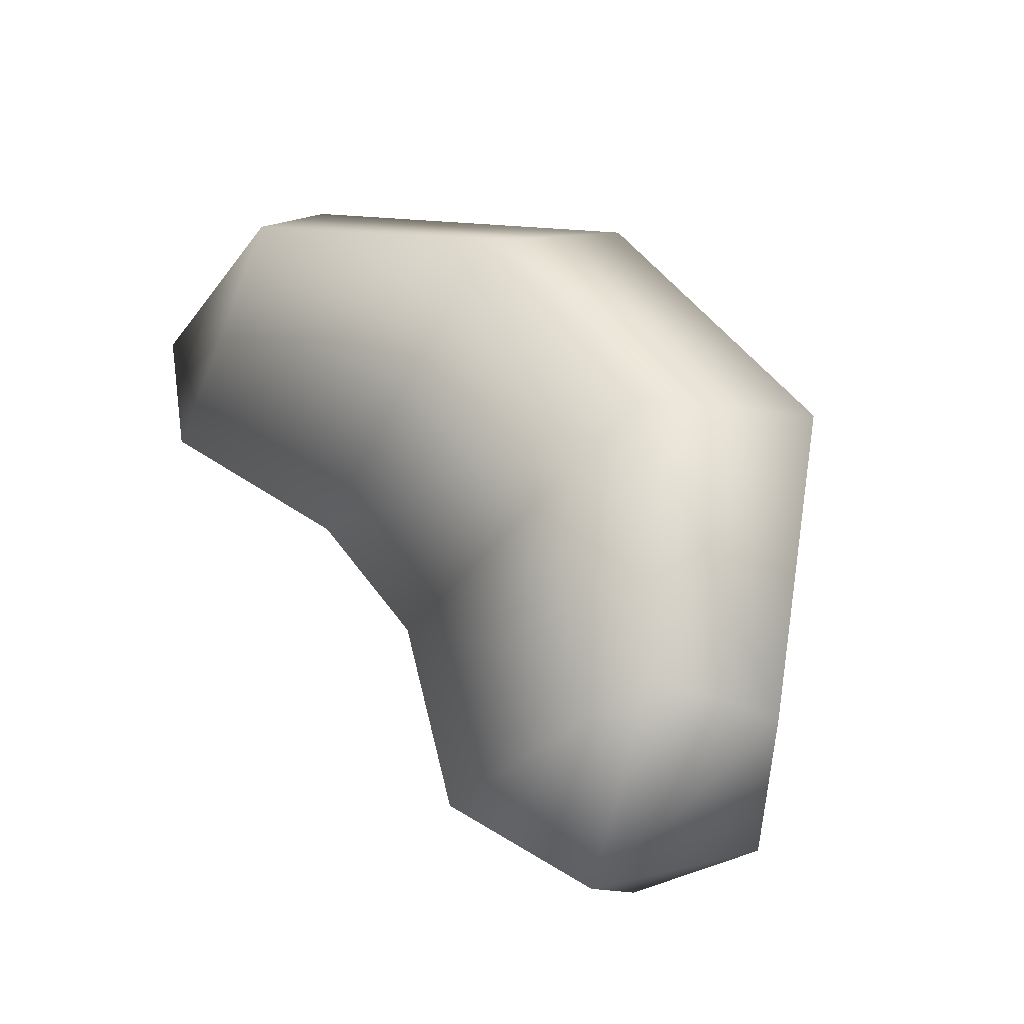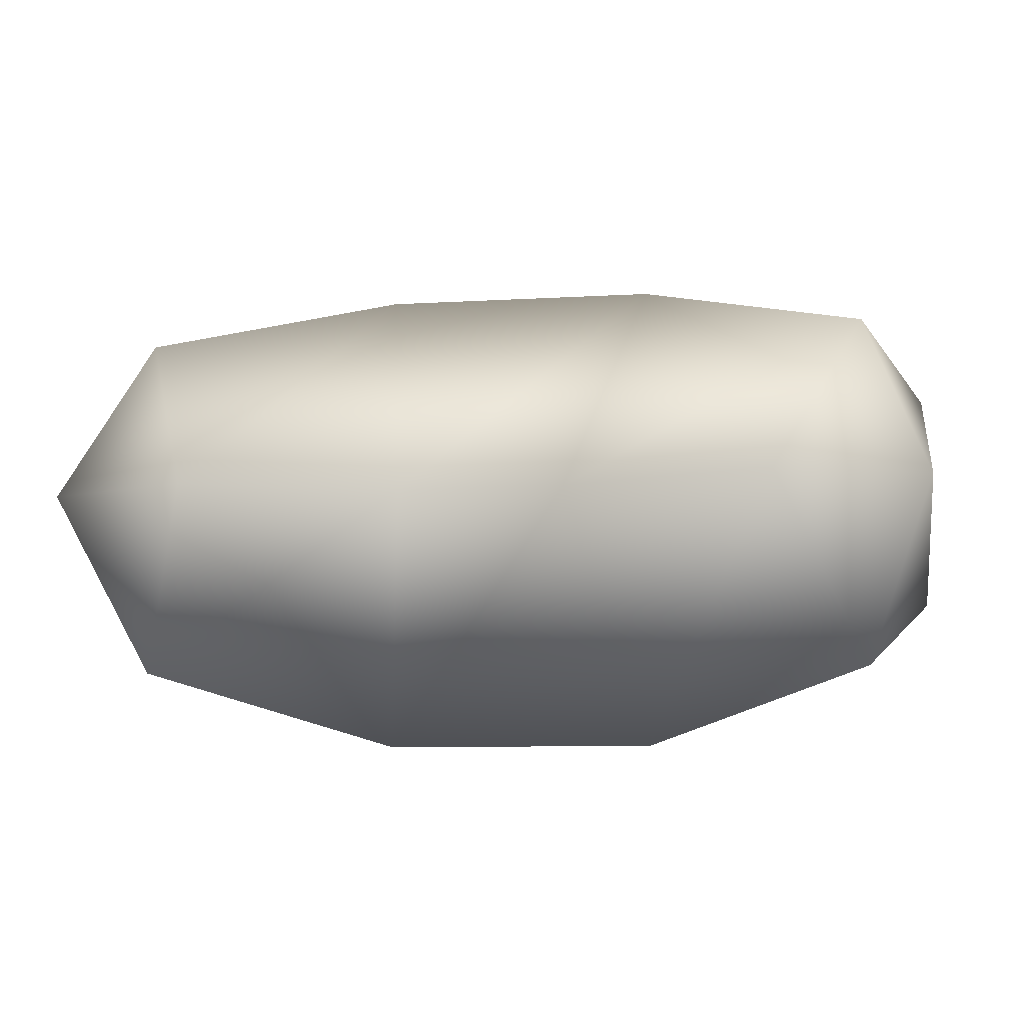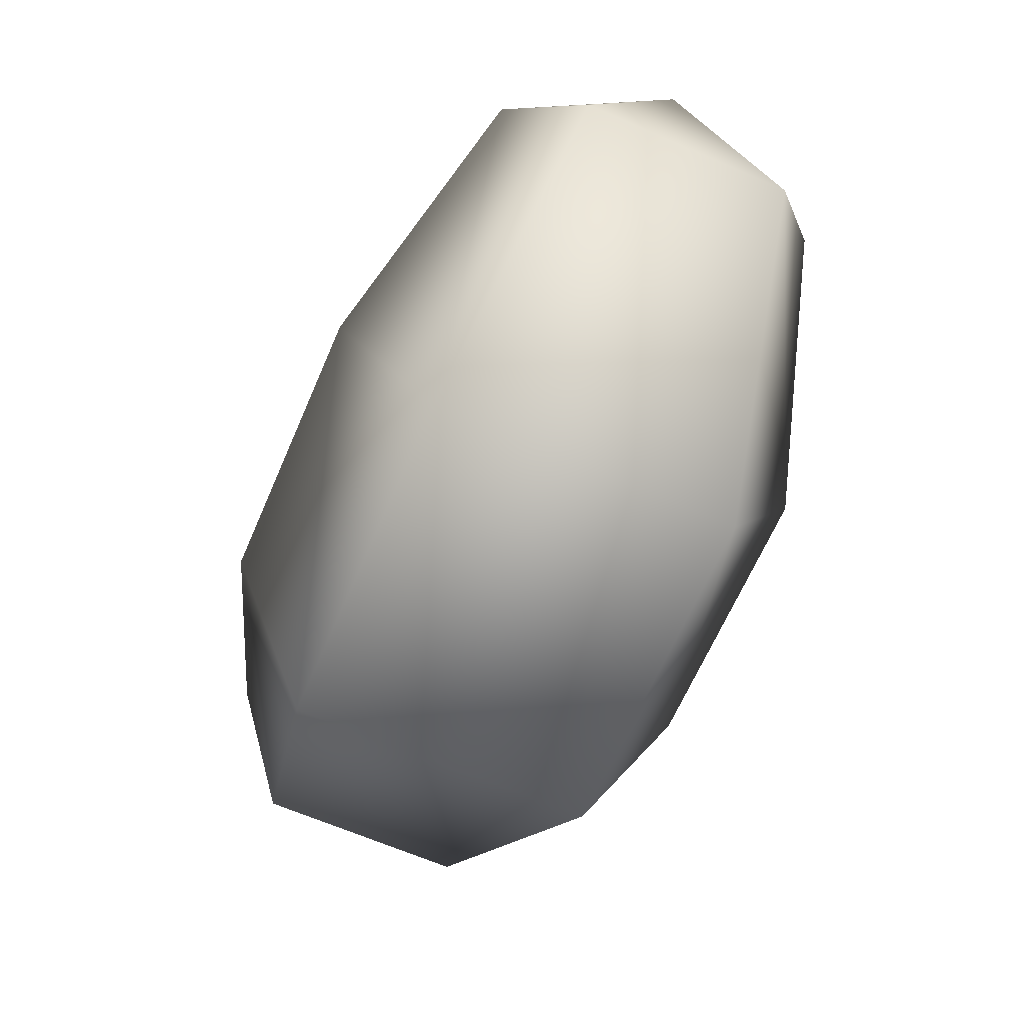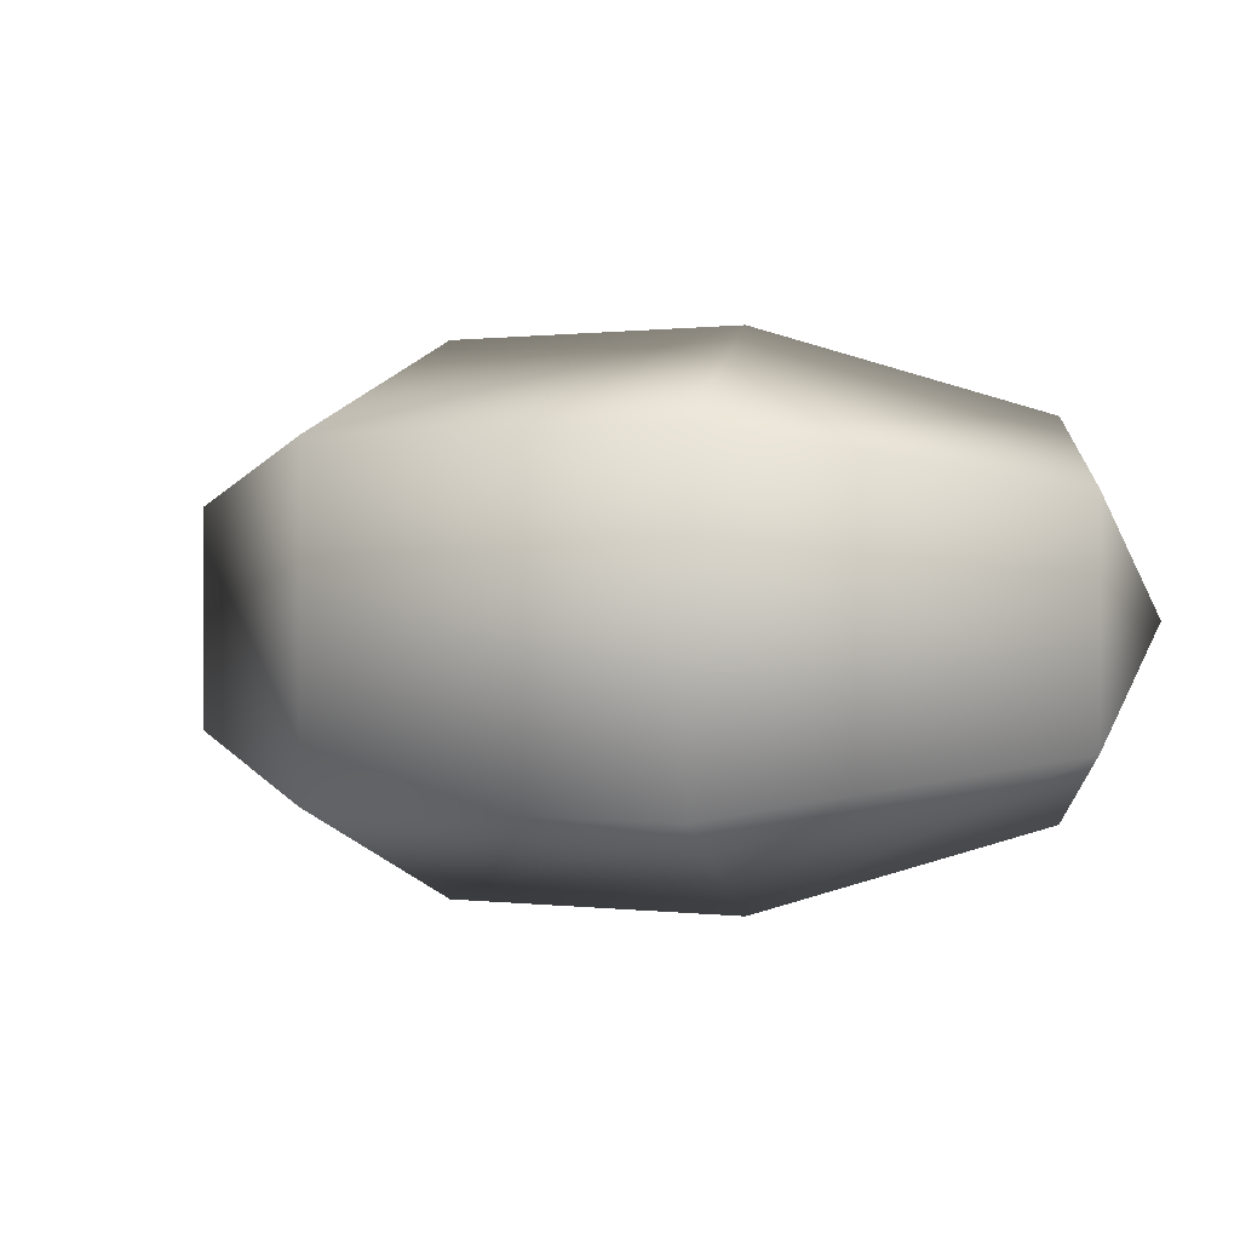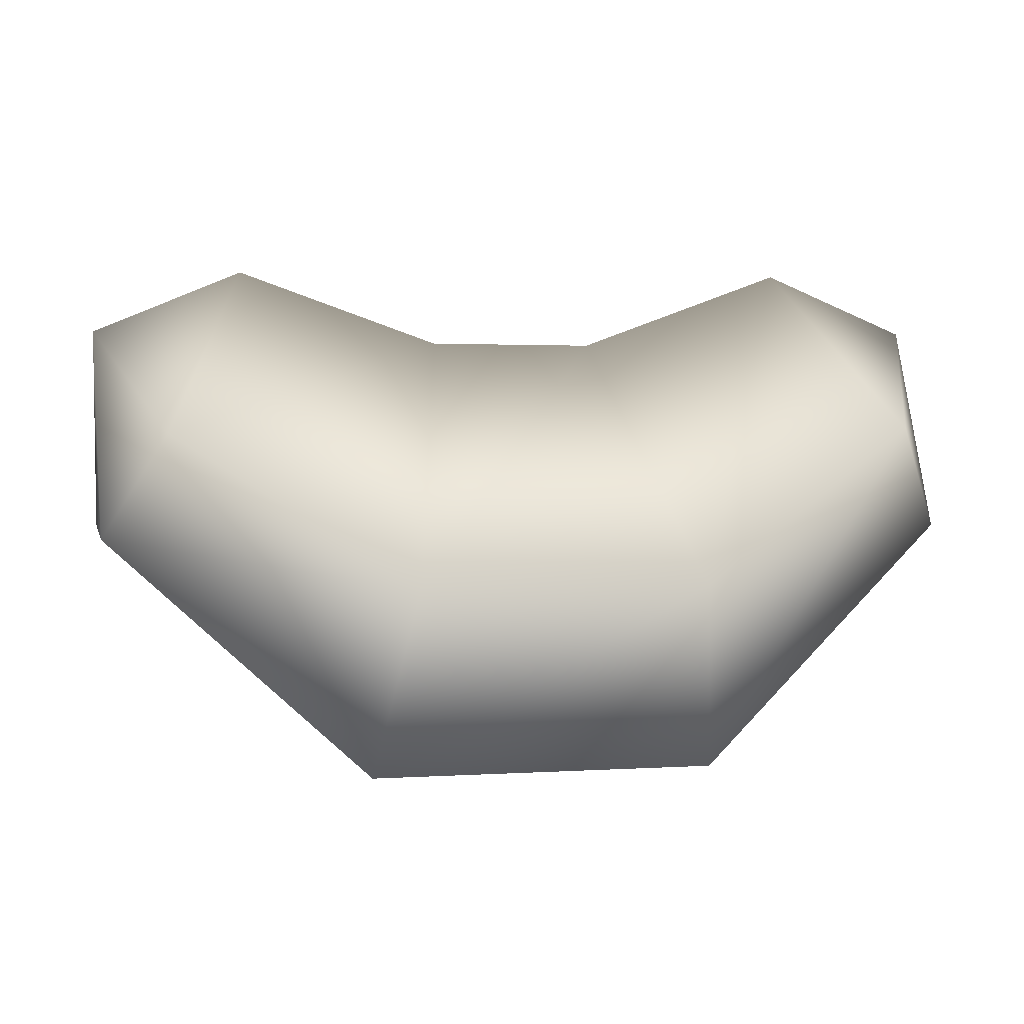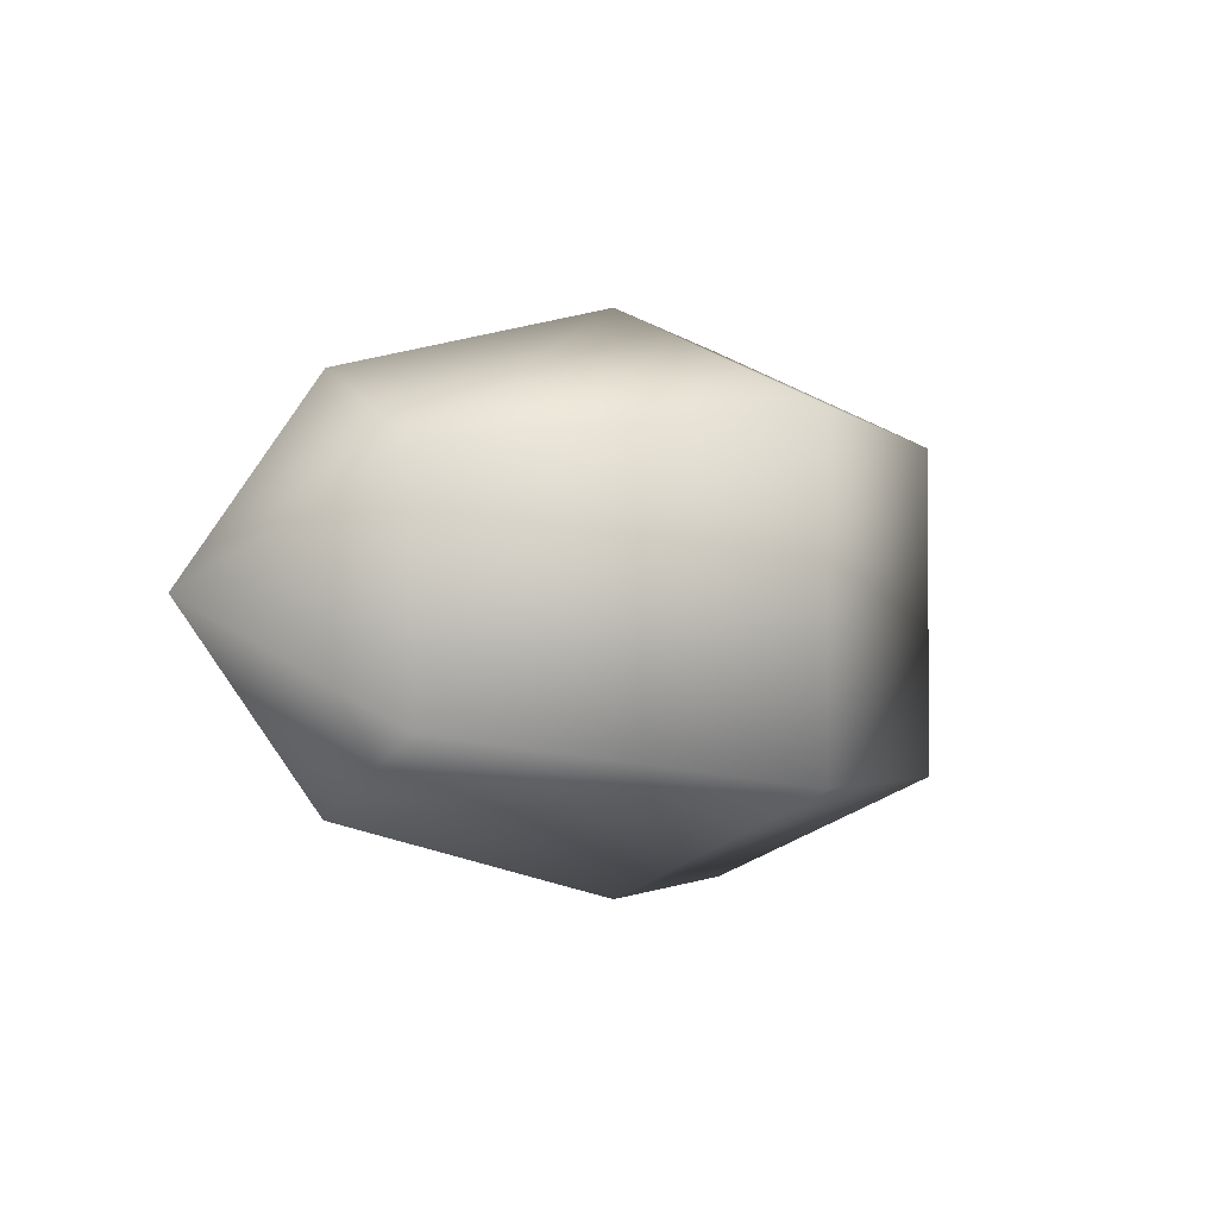
<metadata>
{"format":"obj","ext":"obj","renderer":"f3d","projection":"perspective","resolution":1024,"background":"white","views":[{"elev":46.8,"azim":-122.4,"up":"+Z"},{"elev":-8.2,"azim":-170.2,"up":"+Z"},{"elev":-66.1,"azim":-113.5,"up":"+Y"},{"elev":0.4,"azim":25.2,"up":"+Z"},{"elev":3.6,"azim":167.3,"up":"+Y"},{"elev":-2.2,"azim":-69.0,"up":"+Z"}]}
</metadata>
<code>
o T1L3M004_10
v 0.2754 0.126 -0.001953
v 0.1807 0.165 -0.001953
v 0.2344 0.0625 -0.1123
v 0.2734 -0.003906 -0.06934
v 0.2734 -0.003906 0.06641
v 0.2344 0.0625 0.1094
v 0.05176 0.1191 -0.001953
v 0.08887 -0.03027 -0.1592
v 0.1094 -0.1543 -0.09863
v 0.1094 -0.1543 0.0957
v 0.08887 -0.03027 0.1562
v -0.05371 0.1182 -0.001953
v -0.09082 -0.03125 -0.1592
v -0.1113 -0.1553 -0.09863
v -0.1113 -0.1553 0.0957
v -0.09082 -0.03125 0.1562
v -0.1855 0.166 -0.001953
v -0.2393 0.06348 -0.1123
v -0.2773 -0.00293 -0.06934
v -0.2773 -0.00293 0.06641
v -0.2393 0.06348 0.1094
v -0.2793 0.127 -0.001953
f 7 2 3 8
f 8 3 4 9
f 9 4 5 10
f 10 5 6 11
f 11 6 2 7
f 12 7 8 13
f 13 8 9 14
f 14 9 10 15
f 15 10 11 16
f 16 11 7 12
f 17 12 13 18
f 18 13 14 19
f 19 14 15 20
f 20 15 16 21
f 21 16 12 17
f 2 1 3
f 3 1 4
f 4 1 5
f 5 1 6
f 6 1 2
f 18 22 17
f 19 22 18
f 20 22 19
f 21 22 20
f 17 22 21

</code>
